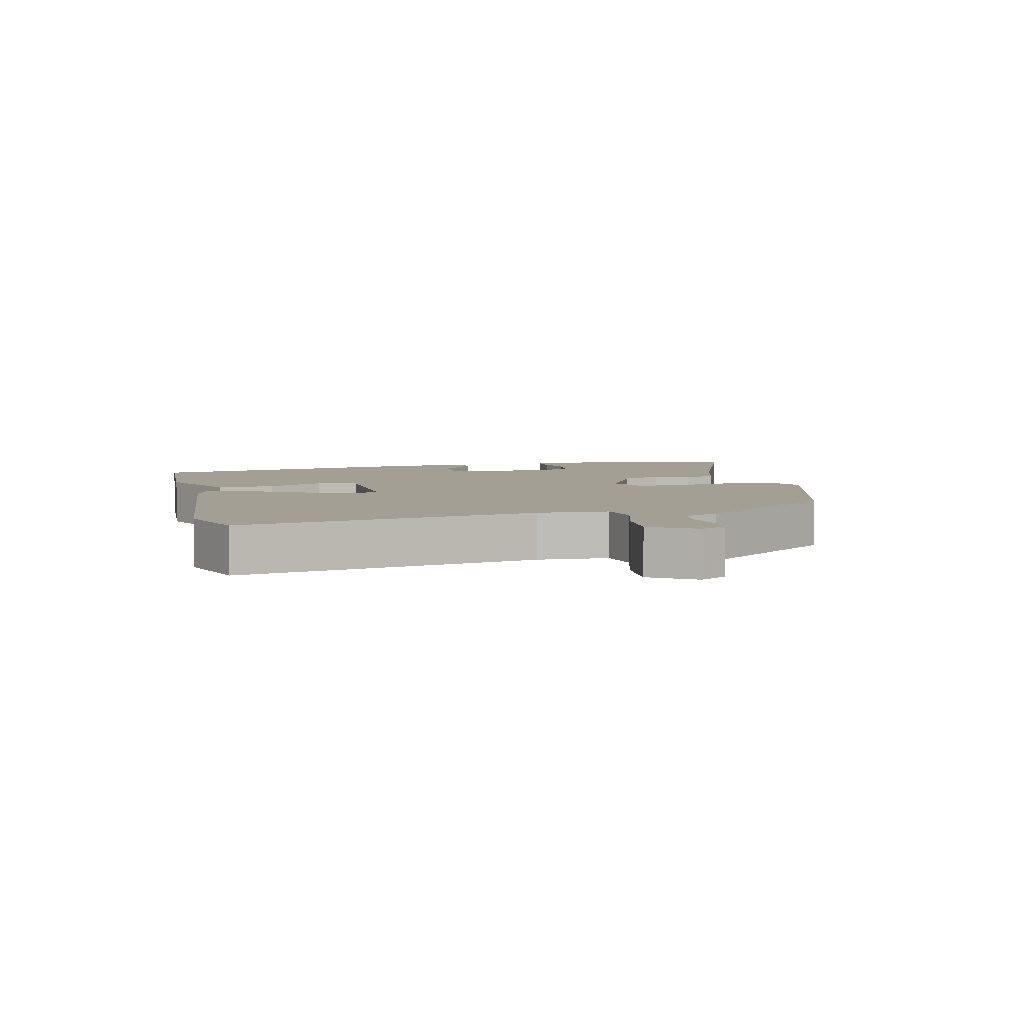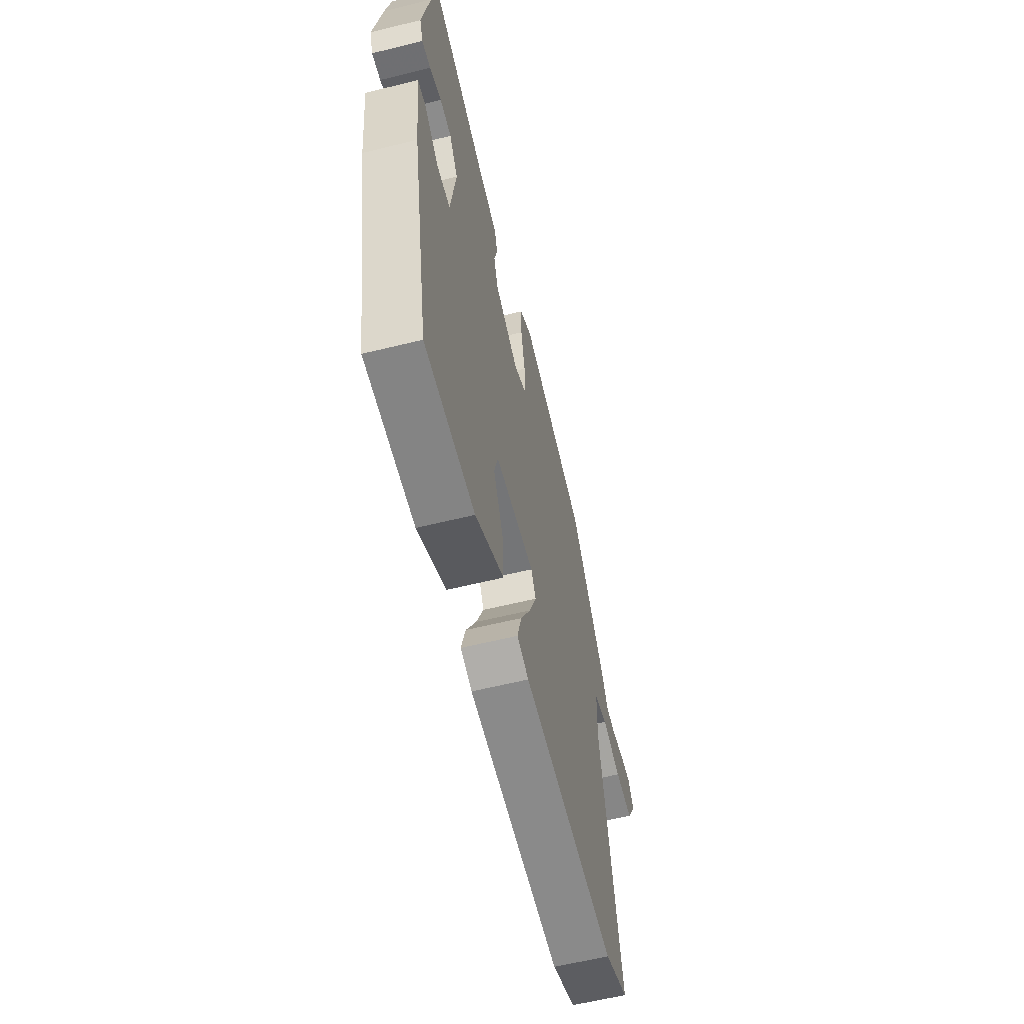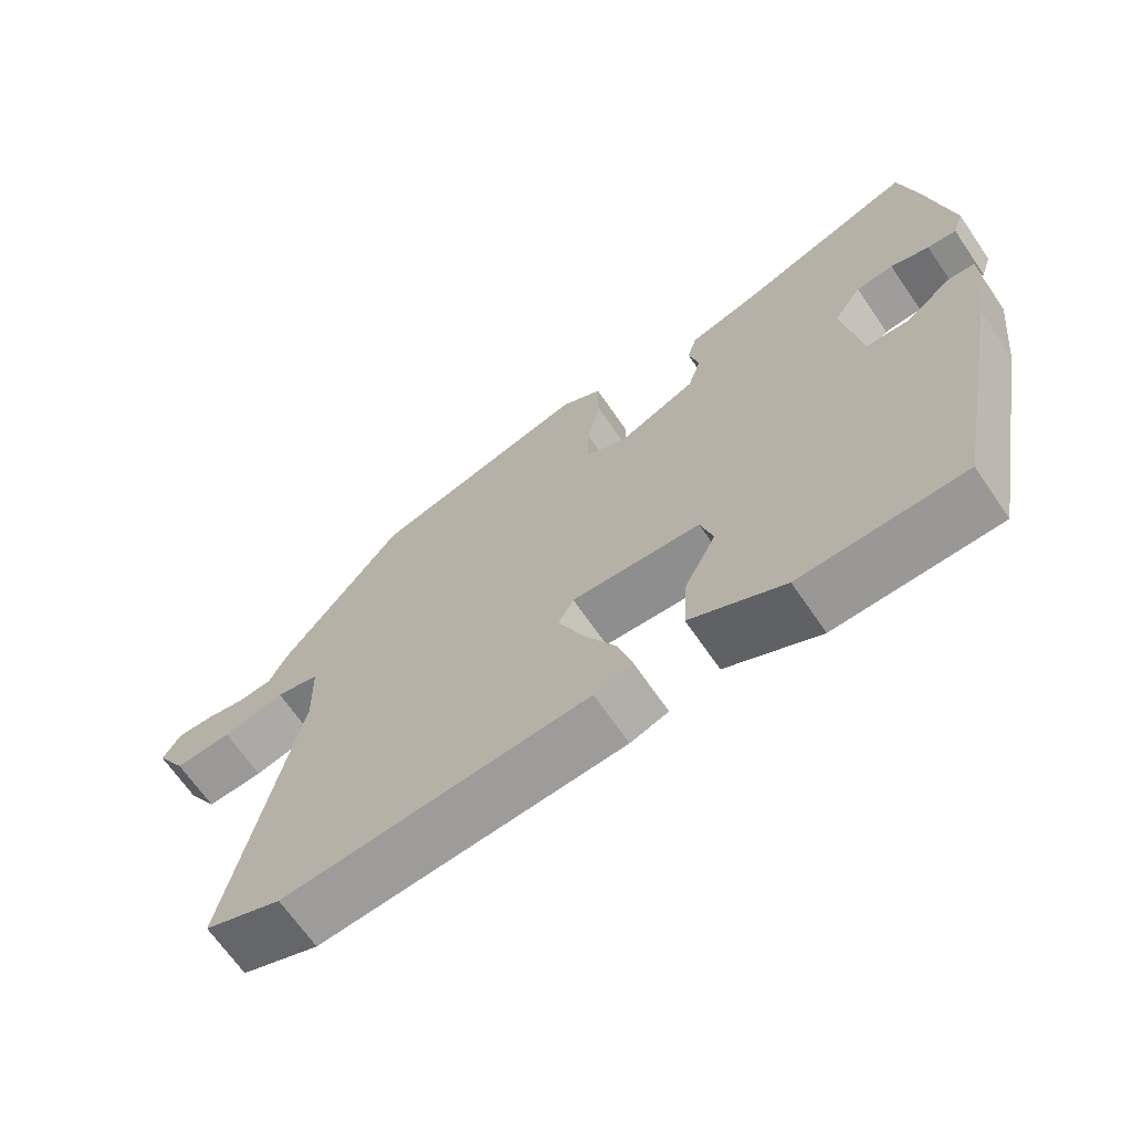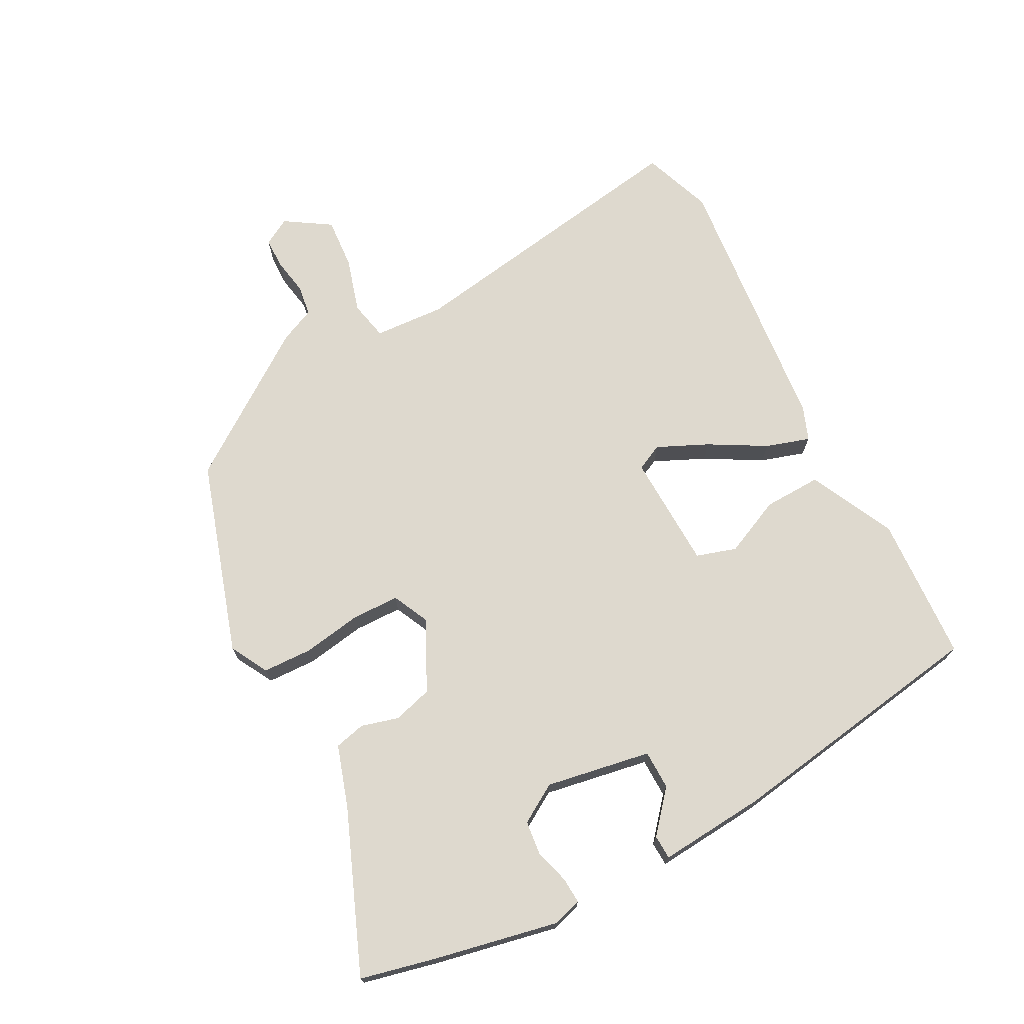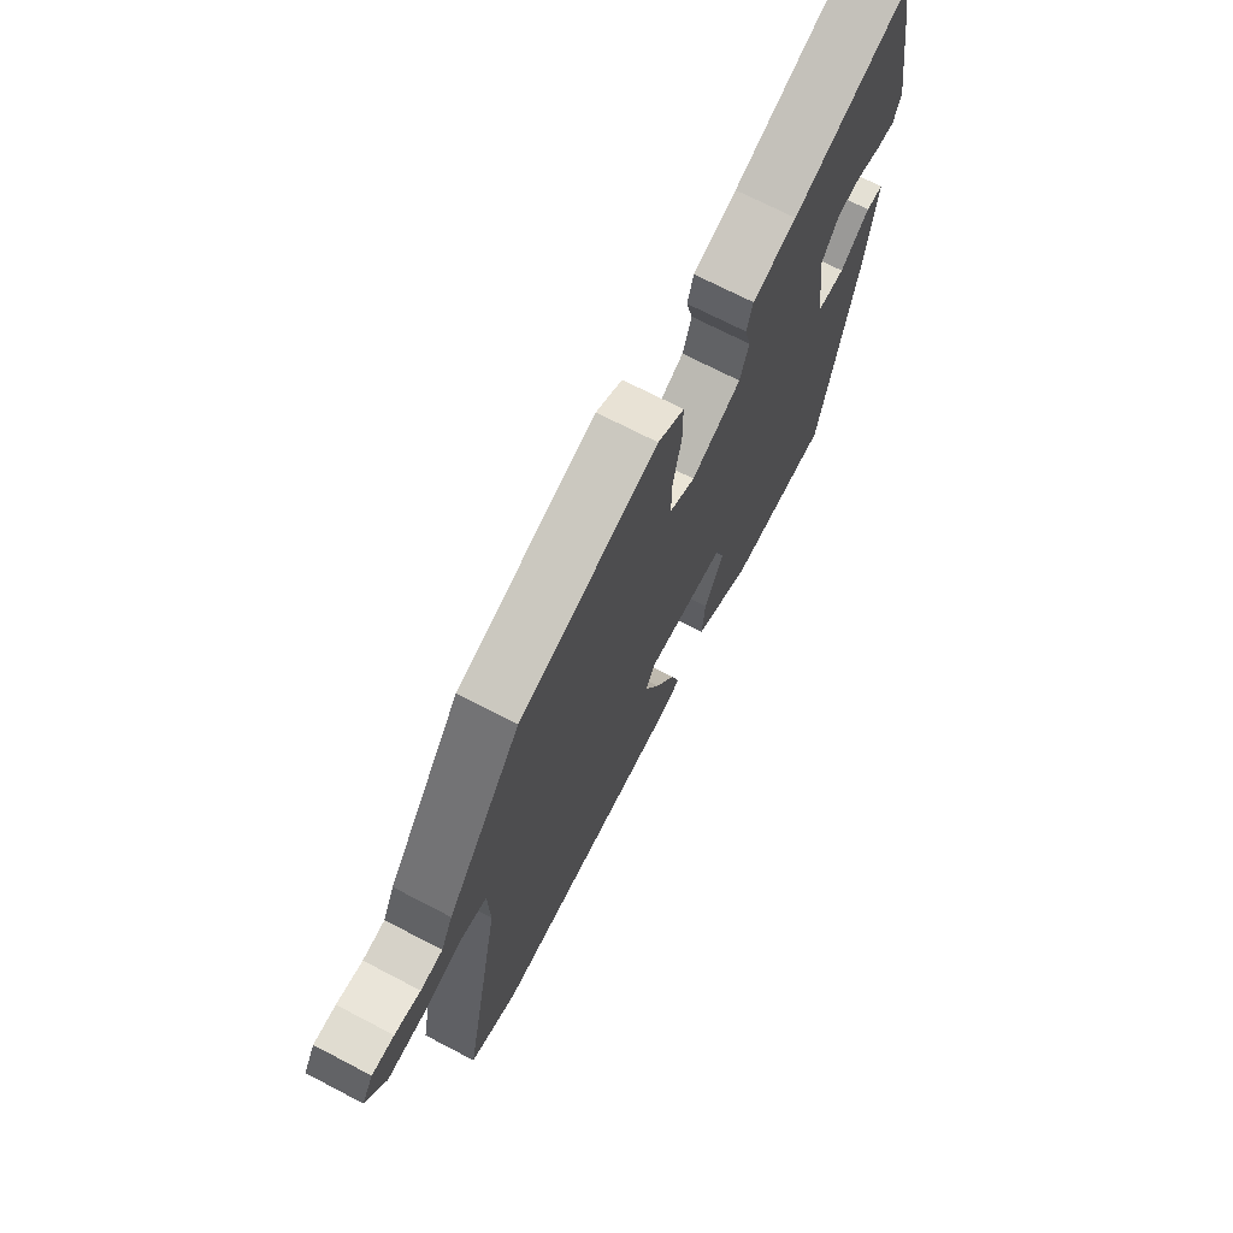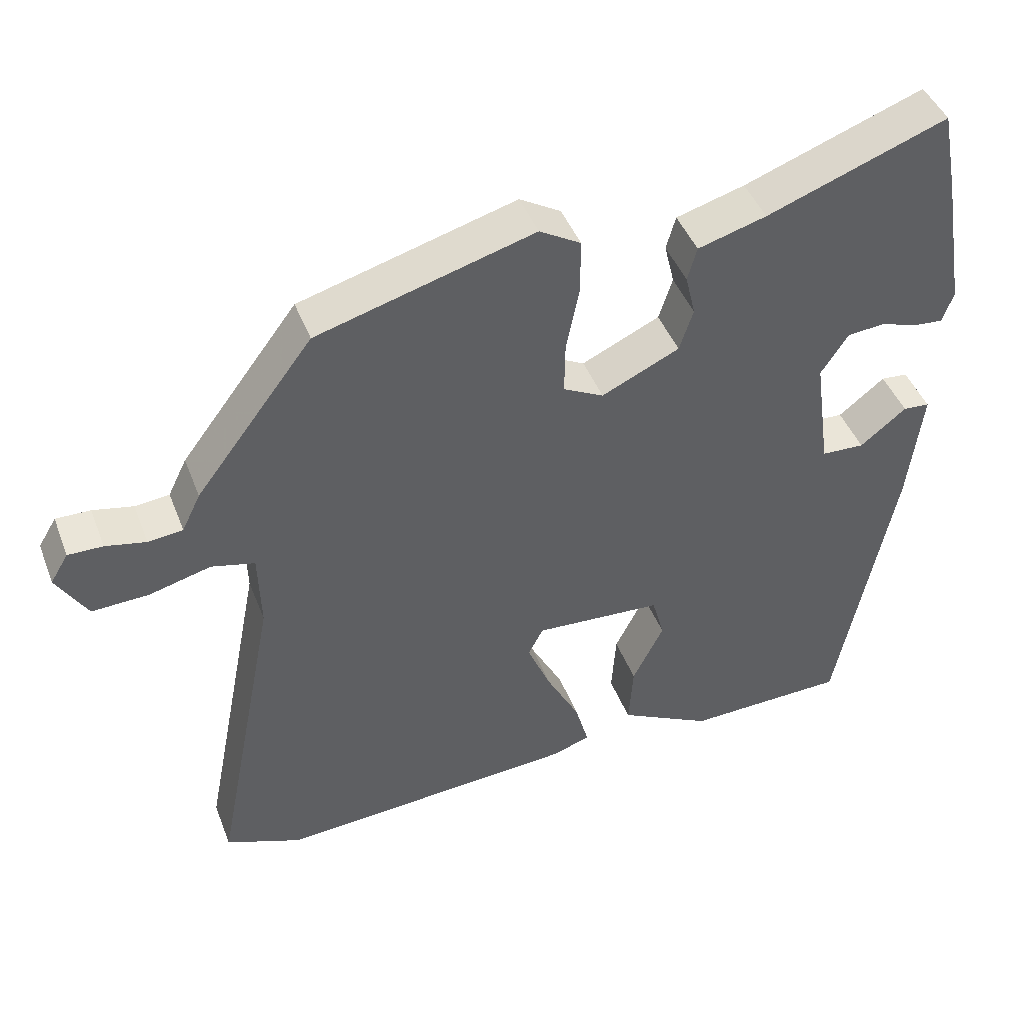
<metadata>
{"format":"obj","ext":"obj","renderer":"f3d","projection":"perspective","resolution":1024,"background":"white","views":[{"elev":5.5,"azim":-102.0,"up":"+Y"},{"elev":-60.1,"azim":104.2,"up":"+Z"},{"elev":-67.7,"azim":34.5,"up":"+Z"},{"elev":71.5,"azim":64.1,"up":"+Y"},{"elev":70.8,"azim":-62.5,"up":"+Z"},{"elev":44.7,"azim":-20.5,"up":"+Z"}]}
</metadata>
<code>
v 0.431 0.07 -0.509
v 0.207 0.07 -0.514
v 0.078 0.07 -0.446
v 0.084 0.07 -0.357
v 0.127 0.07 -0.27
v 0.11 0.07 -0.208
v -0.067 0.07 -0.196
v -0.088 0.07 -0.236
v -0.055 0.07 -0.315
v -0.009 0.07 -0.403
v 0.01 0.07 -0.471
v -0.042 0.07 -0.489
v -0.46 0.07 -0.516
v -0.566 0.07 -0.473
v -0.476 0.07 -0.014
v -0.479 0.07 0.095
v -0.539 0.07 0.11
v -0.624 0.07 0.088
v -0.703 0.07 0.085
v -0.745 0.07 0.156
v -0.72 0.07 0.197
v -0.672 0.07 0.196
v -0.616 0.07 0.184
v -0.568 0.07 0.189
v -0.542 0.07 0.242
v -0.379 0.07 0.457
v -0.079 0.07 0.541
v -0.022 0.07 0.507
v -0.022 0.07 0.431
v -0.04 0.07 0.341
v -0.041 0.07 0.268
v 0.015 0.07 0.239
v 0.123 0.07 0.289
v 0.142 0.07 0.348
v 0.128 0.07 0.406
v 0.141 0.07 0.453
v 0.236 0.07 0.48
v 0.486 0.07 0.571
v 0.509 0.07 0.455
v 0.542 0.07 0.263
v 0.527 0.07 0.219
v 0.487 0.07 0.223
v 0.434 0.07 0.24
v 0.382 0.07 0.236
v 0.344 0.07 0.178
v 0.367 0.07 0.016
v 0.427 0.07 0.013
v 0.491 0.07 0.064
v 0.528 0.07 0.061
v 0.509 0.07 -0.103
v 0.431 0 -0.509
v 0.207 0 -0.514
v 0.078 0 -0.446
v 0.084 0 -0.357
v 0.127 0 -0.27
v 0.11 0 -0.208
v -0.067 0 -0.196
v -0.088 0 -0.236
v -0.055 0 -0.315
v -0.009 0 -0.403
v 0.01 0 -0.471
v -0.042 0 -0.489
v -0.46 0 -0.516
v -0.566 0 -0.473
v -0.476 0 -0.014
v -0.479 0 0.095
v -0.539 0 0.11
v -0.624 0 0.088
v -0.703 0 0.085
v -0.745 0 0.156
v -0.72 0 0.197
v -0.672 0 0.196
v -0.616 0 0.184
v -0.568 0 0.189
v -0.542 0 0.242
v -0.379 0 0.457
v -0.079 0 0.541
v -0.022 0 0.507
v -0.022 0 0.431
v -0.04 0 0.341
v -0.041 0 0.268
v 0.015 0 0.239
v 0.123 0 0.289
v 0.142 0 0.348
v 0.128 0 0.406
v 0.141 0 0.453
v 0.236 0 0.48
v 0.486 0 0.571
v 0.509 0 0.455
v 0.542 0 0.263
v 0.527 0 0.219
v 0.487 0 0.223
v 0.434 0 0.24
v 0.382 0 0.236
v 0.344 0 0.178
v 0.367 0 0.016
v 0.427 0 0.013
v 0.491 0 0.064
v 0.528 0 0.061
v 0.509 0 -0.103
f 3 4 5
f 2 3 5
f 1 2 5
f 50 1 5
f 49 50 5
f 48 49 5
f 47 48 5
f 46 47 5 6
f 45 46 6 7
f 44 45 7
f 41 42 43
f 40 41 43
f 39 40 43
f 38 39 43
f 37 38 43
f 37 43 44
f 36 37 44
f 35 36 44
f 34 35 44
f 33 34 44
f 32 33 44 7
f 28 29 30
f 27 28 30
f 26 27 30
f 25 26 30
f 24 25 30
f 24 30 31
f 21 22 23
f 20 21 23
f 19 20 23
f 18 19 23
f 17 18 23
f 16 17 23 24
f 13 14 15
f 12 13 15
f 11 12 15
f 10 11 15
f 9 10 15
f 8 9 15 16
f 24 31 32
f 16 24 32
f 8 16 32
f 7 8 32
f 55 54 53
f 55 53 52
f 55 52 51
f 55 51 100
f 55 100 99
f 55 99 98
f 55 98 97
f 56 55 97 96
f 57 56 96 95
f 57 95 94
f 93 92 91
f 93 91 90
f 93 90 89
f 93 89 88
f 93 88 87
f 94 93 87
f 94 87 86
f 94 86 85
f 94 85 84
f 94 84 83
f 57 94 83 82
f 80 79 78
f 80 78 77
f 80 77 76
f 80 76 75
f 80 75 74
f 81 80 74
f 73 72 71
f 73 71 70
f 73 70 69
f 73 69 68
f 73 68 67
f 74 73 67 66
f 65 64 63
f 65 63 62
f 65 62 61
f 65 61 60
f 65 60 59
f 66 65 59 58
f 82 81 74
f 82 74 66
f 82 66 58
f 82 58 57
f 1 51 52 2
f 2 52 53 3
f 3 53 54 4
f 4 54 55 5
f 5 55 56 6
f 6 56 57 7
f 7 57 58 8
f 8 58 59 9
f 9 59 60 10
f 10 60 61 11
f 11 61 62 12
f 12 62 63 13
f 13 63 64 14
f 14 64 65 15
f 15 65 66 16
f 16 66 67 17
f 17 67 68 18
f 18 68 69 19
f 19 69 70 20
f 20 70 71 21
f 21 71 72 22
f 22 72 73 23
f 23 73 74 24
f 24 74 75 25
f 25 75 76 26
f 26 76 77 27
f 27 77 78 28
f 28 78 79 29
f 29 79 80 30
f 30 80 81 31
f 31 81 82 32
f 32 82 83 33
f 33 83 84 34
f 34 84 85 35
f 35 85 86 36
f 36 86 87 37
f 37 87 88 38
f 38 88 89 39
f 39 89 90 40
f 40 90 91 41
f 41 91 92 42
f 42 92 93 43
f 43 93 94 44
f 44 94 95 45
f 45 95 96 46
f 46 96 97 47
f 47 97 98 48
f 48 98 99 49
f 49 99 100 50
f 50 100 51 1

</code>
